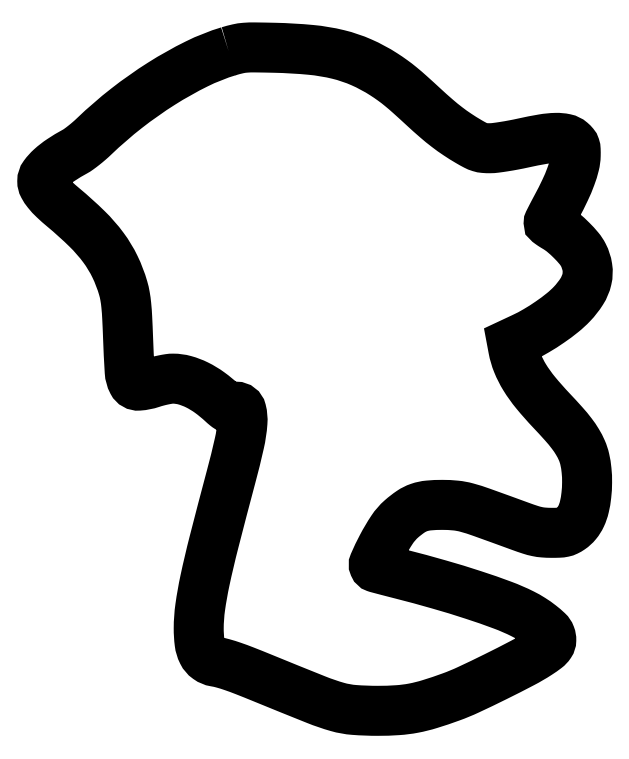
<metadata>
{"format":"dxf","ext":"dxf","renderer":"ezdxf+matplotlib","layout":"modelspace","background":"white","min_lineweight":24,"dpi":150}
</metadata>
<code>
0
SECTION
2
ENTITIES
0
POLYLINE
8
0
66
1
70
1
0
VERTEX
8
0
10
113
20
400.5
42
0.04125
0
VERTEX
8
0
10
93.57
20
392.8
42
0.02618
0
VERTEX
8
0
10
72.34
20
380.9
42
0.02488
0
VERTEX
8
0
10
51.08
20
365.9
42
0.02521
0
VERTEX
8
0
10
31.5
20
348.9
42
-0.0128
0
VERTEX
8
0
10
28.47
20
346.2
42
-0.01101
0
VERTEX
8
0
10
25.14
20
343.4
42
-0.01115
0
VERTEX
8
0
10
22.02
20
341.1
42
-0.03114
0
VERTEX
8
0
10
19.69
20
339.6
42
0.02095
0
VERTEX
8
0
10
11.41
20
334.6
42
0.03875
0
VERTEX
8
0
10
5.209
20
329.8
42
0.0491
0
VERTEX
8
0
10
1.217
20
325.4
42
0.1604
0
VERTEX
8
0
10
0
20
321.7
42
0.1244
0
VERTEX
8
0
10
0.7494
20
318.7
42
0.04582
0
VERTEX
8
0
10
3.156
20
315.1
42
0.03416
0
VERTEX
8
0
10
7.117
20
310.8
42
0.01534
0
VERTEX
8
0
10
12.85
20
305.7
42
-0.01986
0
VERTEX
8
0
10
27.13
20
292.8
42
-0.03987
0
VERTEX
8
0
10
37.11
20
281.4
42
-0.04694
0
VERTEX
8
0
10
44.08
20
269.9
42
-0.04218
0
VERTEX
8
0
10
49.07
20
256.8
42
-0.02703
0
VERTEX
8
0
10
50.18
20
252
42
-0.01876
0
VERTEX
8
0
10
50.93
20
246.5
42
-0.01212
0
VERTEX
8
0
10
51.49
20
239
42
-0.003318
0
VERTEX
8
0
10
52
20
227
42
0.005999
0
VERTEX
8
0
10
53
20
206.3
42
0.1047
0
VERTEX
8
0
10
54.78
20
199.9
42
0.2999
0
VERTEX
8
0
10
58.52
20
197.8
42
0.06167
0
VERTEX
8
0
10
66.32
20
199.3
42
-0.01529
0
VERTEX
8
0
10
69.8
20
200.4
42
-0.01337
0
VERTEX
8
0
10
73.5
20
201.2
42
-0.01356
0
VERTEX
8
0
10
76.88
20
201.8
42
-0.03841
0
VERTEX
8
0
10
79.27
20
202
42
-0.0663
0
VERTEX
8
0
10
86.35
20
201
42
-0.04774
0
VERTEX
8
0
10
93.8
20
198.2
42
-0.04219
0
VERTEX
8
0
10
101.5
20
193.6
42
-0.03062
0
VERTEX
8
0
10
109.2
20
187.2
42
0.01582
0
VERTEX
8
0
10
111.1
20
185.6
42
0.03303
0
VERTEX
8
0
10
112.7
20
184.4
42
0.0419
0
VERTEX
8
0
10
113.9
20
183.8
42
0.3664
0
VERTEX
8
0
10
114.5
20
183.9
42
-0.1272
0
VERTEX
8
0
10
114.9
20
184.4
42
-0.04642
0
VERTEX
8
0
10
115.7
20
184.7
42
-0.0423
0
VERTEX
8
0
10
116.6
20
184.9
42
-0.03913
0
VERTEX
8
0
10
117.6
20
185
42
-0.3444
0
VERTEX
8
0
10
120.7
20
182.5
42
-0.07958
0
VERTEX
8
0
10
121.3
20
175.4
42
-0.03759
0
VERTEX
8
0
10
119.5
20
162.8
42
-0.009152
0
VERTEX
8
0
10
114.5
20
142.5
42
0.002253
0
VERTEX
8
0
10
104.1
20
102.8
42
0.01025
0
VERTEX
8
0
10
98.6
20
79.51
42
0.01755
0
VERTEX
8
0
10
95.77
20
63.53
42
0.03427
0
VERTEX
8
0
10
94.84
20
50.64
42
0.03178
0
VERTEX
8
0
10
95.37
20
41.96
42
0.08481
0
VERTEX
8
0
10
97.15
20
36.04
42
0.1227
0
VERTEX
8
0
10
100.3
20
32.34
42
0.1143
0
VERTEX
8
0
10
104.9
20
30.43
42
-0.02666
0
VERTEX
8
0
10
109.7
20
29.38
42
-0.01485
0
VERTEX
8
0
10
115.3
20
27.62
42
-0.01058
0
VERTEX
8
0
10
122.7
20
24.92
42
-0.003812
0
VERTEX
8
0
10
133
20
20.77
42
0.002072
0
VERTEX
8
0
10
166.1
20
7.39
42
0.02558
0
VERTEX
8
0
10
178.9
20
2.997
42
0.05066
0
VERTEX
8
0
10
189.1
20
1.18
42
0.01926
0
VERTEX
8
0
10
203.5
20
0.6444
42
0.01611
0
VERTEX
8
0
10
215.5
20
1.047
42
0.03051
0
VERTEX
8
0
10
225
20
2.267
42
0.02821
0
VERTEX
8
0
10
234.9
20
4.716
42
0.01179
0
VERTEX
8
0
10
247.8
20
9.067
42
0.02225
0
VERTEX
8
0
10
258.3
20
13.39
42
0.00569
0
VERTEX
8
0
10
274.8
20
21.33
42
0.005646
0
VERTEX
8
0
10
291.1
20
29.63
42
0.02303
0
VERTEX
8
0
10
300.7
20
35.23
42
0.01852
0
VERTEX
8
0
10
305.5
20
38.58
42
0.0836
0
VERTEX
8
0
10
307.8
20
41.06
42
0.1424
0
VERTEX
8
0
10
308.6
20
43.46
42
0.09692
0
VERTEX
8
0
10
308.1
20
46.3
42
0.114
0
VERTEX
8
0
10
306.3
20
48.91
42
0.02305
0
VERTEX
8
0
10
302
20
52.57
42
0.0241
0
VERTEX
8
0
10
296.7
20
56.3
42
0.0252
0
VERTEX
8
0
10
291.2
20
59.44
42
0.02716
0
VERTEX
8
0
10
279.1
20
64.71
42
0.01005
0
VERTEX
8
0
10
261.5
20
70.83
42
0.009201
0
VERTEX
8
0
10
240.5
20
77.24
42
0.007144
0
VERTEX
8
0
10
217.5
20
83.47
42
-0.000801
0
VERTEX
8
0
10
212
20
84.87
42
-0.001171
0
VERTEX
8
0
10
207.2
20
86.12
42
-0.000561
0
VERTEX
8
0
10
203.2
20
87.2
42
-0.02097
0
VERTEX
8
0
10
202.3
20
87.49
42
-0.4341
0
VERTEX
8
0
10
201.1
20
90.09
42
-0.01792
0
VERTEX
8
0
10
206
20
100.3
42
-0.02569
0
VERTEX
8
0
10
212.1
20
110.5
42
-0.06591
0
VERTEX
8
0
10
217.7
20
117
42
-0.03159
0
VERTEX
8
0
10
223.4
20
121.4
42
-0.06636
0
VERTEX
8
0
10
228.4
20
123.9
42
-0.0605
0
VERTEX
8
0
10
234.2
20
125.1
42
-0.02254
0
VERTEX
8
0
10
242.5
20
125.5
42
-0.02381
0
VERTEX
8
0
10
250.7
20
125.1
42
-0.04294
0
VERTEX
8
0
10
257.3
20
123.9
42
-0.01907
0
VERTEX
8
0
10
266.4
20
121
42
-0.001528
0
VERTEX
8
0
10
290
20
112.4
42
0.009137
0
VERTEX
8
0
10
295.9
20
110.4
42
0.02699
0
VERTEX
8
0
10
300.1
20
109.3
42
0.03215
0
VERTEX
8
0
10
303.9
20
108.7
42
0.01807
0
VERTEX
8
0
10
308.6
20
108.5
42
0.0102
0
VERTEX
8
0
10
313.1
20
108.6
42
0.0428
0
VERTEX
8
0
10
315.9
20
108.9
42
0.06105
0
VERTEX
8
0
10
318
20
109.7
42
0.03735
0
VERTEX
8
0
10
320.3
20
111
42
0.07056
0
VERTEX
8
0
10
323.9
20
114.3
42
0.06296
0
VERTEX
8
0
10
326.7
20
118.7
42
0.05266
0
VERTEX
8
0
10
328.6
20
124.3
42
0.02953
0
VERTEX
8
0
10
329.8
20
131.3
42
0.0249
0
VERTEX
8
0
10
330.3
20
139
42
0.02743
0
VERTEX
8
0
10
329.9
20
146.4
42
0.02959
0
VERTEX
8
0
10
328.9
20
153.1
42
0.04958
0
VERTEX
8
0
10
327.1
20
158.5
42
0.03173
0
VERTEX
8
0
10
324.4
20
163.7
42
0.02716
0
VERTEX
8
0
10
321
20
168.7
42
0.01968
0
VERTEX
8
0
10
316.1
20
174.6
42
0.006908
0
VERTEX
8
0
10
308.6
20
182.8
42
-0.01721
0
VERTEX
8
0
10
299.1
20
193.5
42
-0.03415
0
VERTEX
8
0
10
292.4
20
202.8
42
-0.04199
0
VERTEX
8
0
10
288.1
20
211.4
42
-0.04994
0
VERTEX
8
0
10
285.5
20
220.2
42
0
0
VERTEX
8
0
10
284.8
20
223.7
42
0
0
VERTEX
8
0
10
291.5
20
226.8
42
0.02353
0
VERTEX
8
0
10
299.5
20
231.1
42
0.01802
0
VERTEX
8
0
10
307.8
20
236.4
42
0.01837
0
VERTEX
8
0
10
315.4
20
242
42
0.03313
0
VERTEX
8
0
10
321.1
20
247.3
42
0.0487
0
VERTEX
8
0
10
327.1
20
254.9
42
0.08462
0
VERTEX
8
0
10
330.2
20
262.2
42
0.09595
0
VERTEX
8
0
10
330.4
20
269.5
42
0.07961
0
VERTEX
8
0
10
328
20
276.9
42
0.05645
0
VERTEX
8
0
10
325.4
20
281
42
0.02209
0
VERTEX
8
0
10
320.9
20
285.9
42
0.02229
0
VERTEX
8
0
10
315.8
20
290.5
42
0.0415
0
VERTEX
8
0
10
311.3
20
293.7
42
-0.008202
0
VERTEX
8
0
10
309.6
20
294.7
42
-0.01261
0
VERTEX
8
0
10
308.3
20
295.6
42
-0.007026
0
VERTEX
8
0
10
307.1
20
296.4
42
-0.2366
0
VERTEX
8
0
10
307
20
296.7
42
-0.1173
0
VERTEX
8
0
10
307.1
20
297.1
42
-0.000947
0
VERTEX
8
0
10
308.4
20
299.7
42
-0.003353
0
VERTEX
8
0
10
310
20
302.8
42
-0.002143
0
VERTEX
8
0
10
311.9
20
306.3
42
0.01247
0
VERTEX
8
0
10
316.9
20
316.2
42
0.02221
0
VERTEX
8
0
10
320.4
20
324.6
42
0.02709
0
VERTEX
8
0
10
322.6
20
331.6
42
0.05595
0
VERTEX
8
0
10
323.4
20
337.3
42
0.01416
0
VERTEX
8
0
10
323.3
20
340.7
42
0.06993
0
VERTEX
8
0
10
323
20
342.6
42
0.09646
0
VERTEX
8
0
10
322.2
20
344
42
0.04035
0
VERTEX
8
0
10
320.7
20
345.6
42
0.1268
0
VERTEX
8
0
10
316.9
20
347.5
42
0.05781
0
VERTEX
8
0
10
311.4
20
348
42
0.03666
0
VERTEX
8
0
10
303.4
20
347.2
42
0.01143
0
VERTEX
8
0
10
291.7
20
344.9
42
-0.007509
0
VERTEX
8
0
10
285.8
20
343.7
42
-0.00748
0
VERTEX
8
0
10
279.9
20
342.7
42
-0.007361
0
VERTEX
8
0
10
274.7
20
341.9
42
-0.02895
0
VERTEX
8
0
10
271.5
20
341.7
42
-0.0237
0
VERTEX
8
0
10
267.9
20
341.8
42
-0.05446
0
VERTEX
8
0
10
265.3
20
342.3
42
-0.04524
0
VERTEX
8
0
10
262.6
20
343.5
42
-0.01226
0
VERTEX
8
0
10
258.5
20
345.7
42
-0.01414
0
VERTEX
8
0
10
251.6
20
350
42
-0.01654
0
VERTEX
8
0
10
245.4
20
354.5
42
-0.01483
0
VERTEX
8
0
10
238.9
20
359.8
42
-0.008272
0
VERTEX
8
0
10
231.3
20
366.5
42
0.00344
0
VERTEX
8
0
10
222.9
20
374.2
42
0.01136
0
VERTEX
8
0
10
217.2
20
379.1
42
0.0156
0
VERTEX
8
0
10
212.4
20
382.8
42
0.01305
0
VERTEX
8
0
10
207
20
386.5
42
0.03961
0
VERTEX
8
0
10
193.5
20
393.8
42
0.0438
0
VERTEX
8
0
10
179.4
20
398.5
42
0.03657
0
VERTEX
8
0
10
162.8
20
401.3
42
0.01729
0
VERTEX
8
0
10
141
20
402.6
42
0.002845
0
VERTEX
8
0
10
128.8
20
402.8
42
0.02191
0
VERTEX
8
0
10
123
20
402.6
42
0.03721
0
VERTEX
8
0
10
118.6
20
402
42
0.01751
0
SEQEND
0
ENDSEC
0
EOF

</code>
